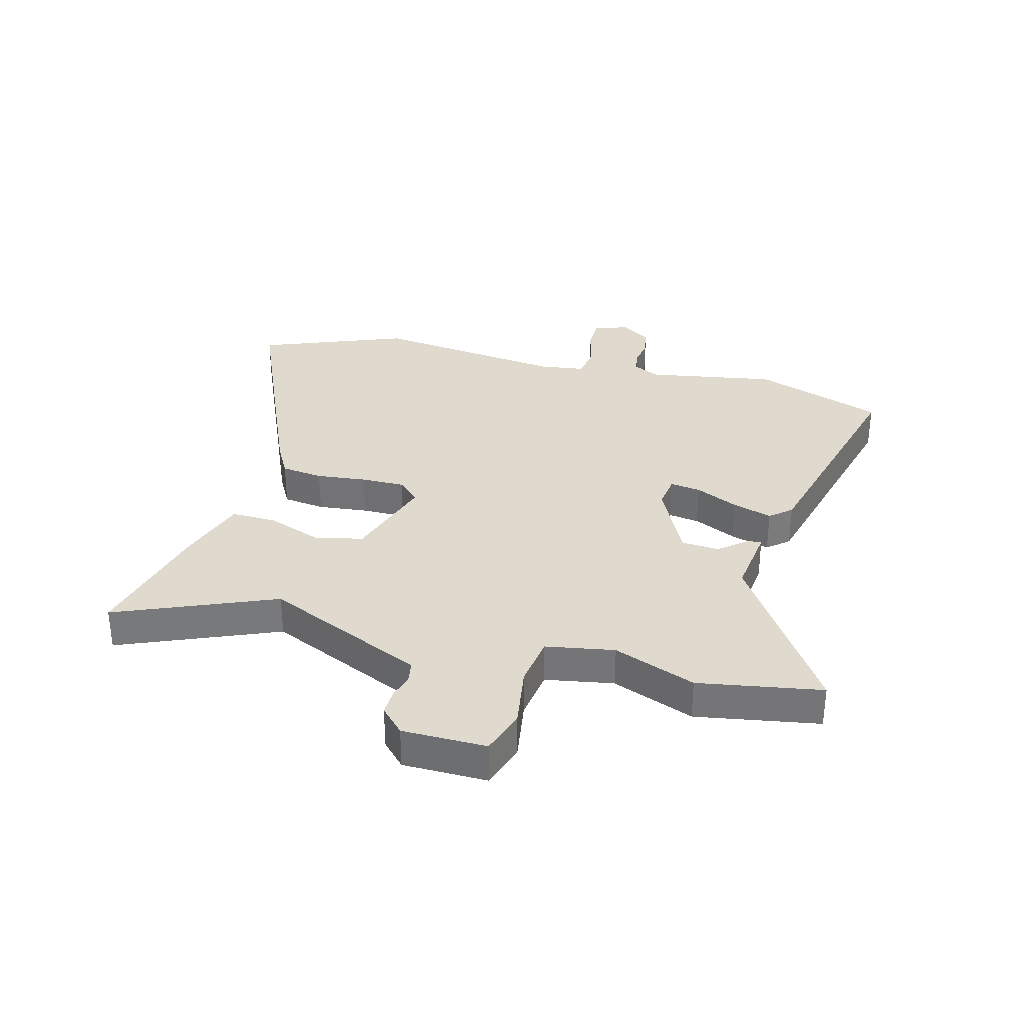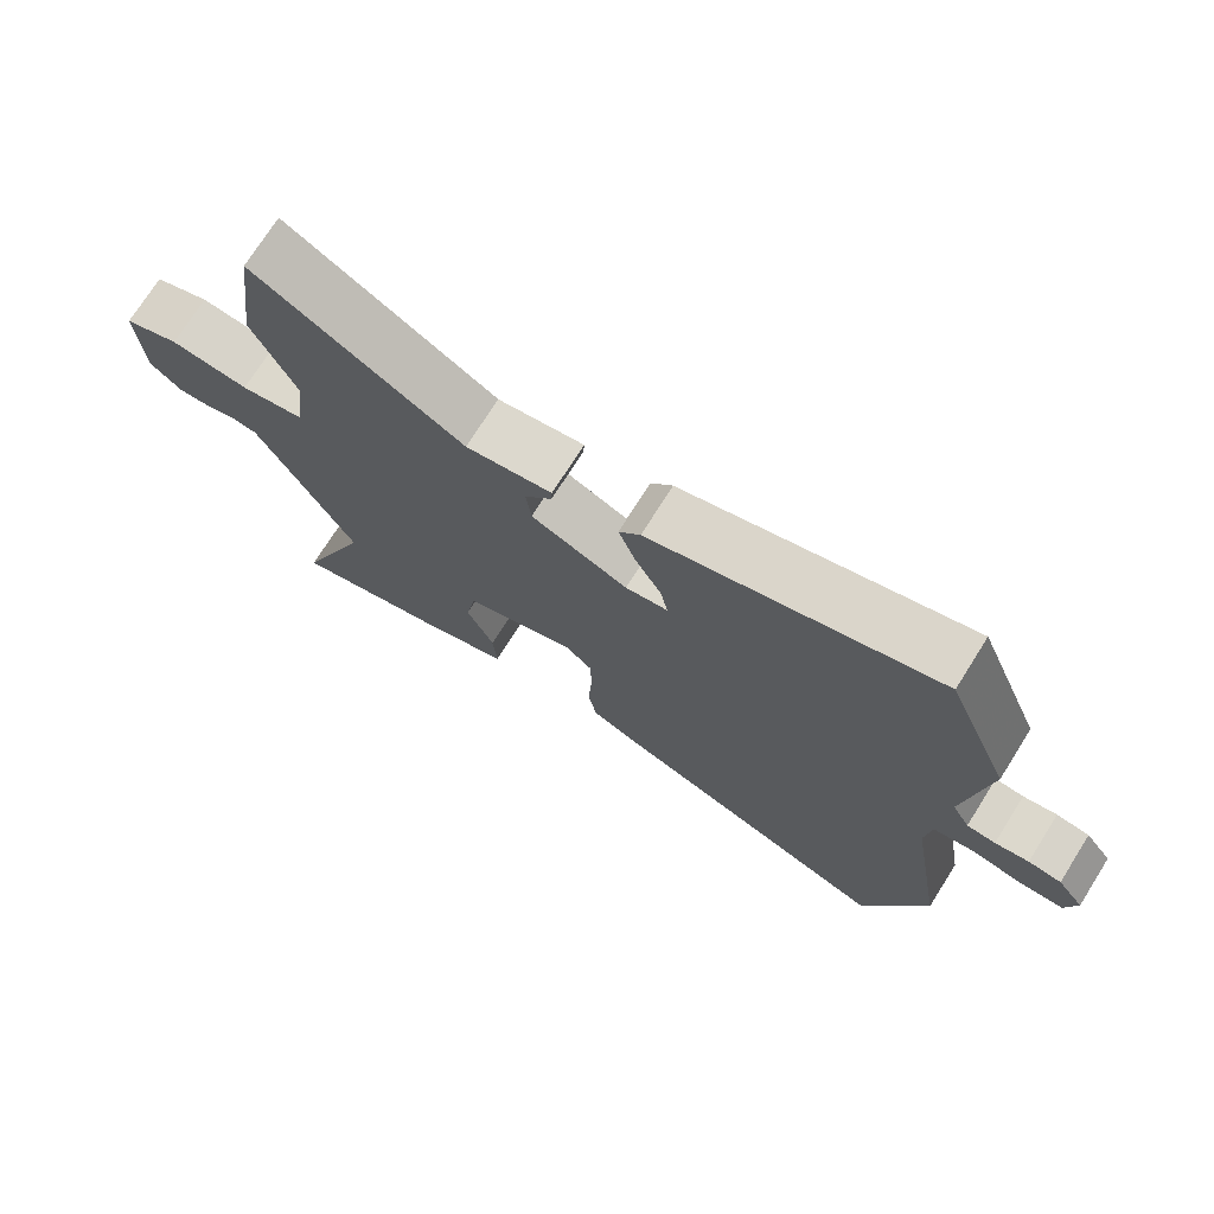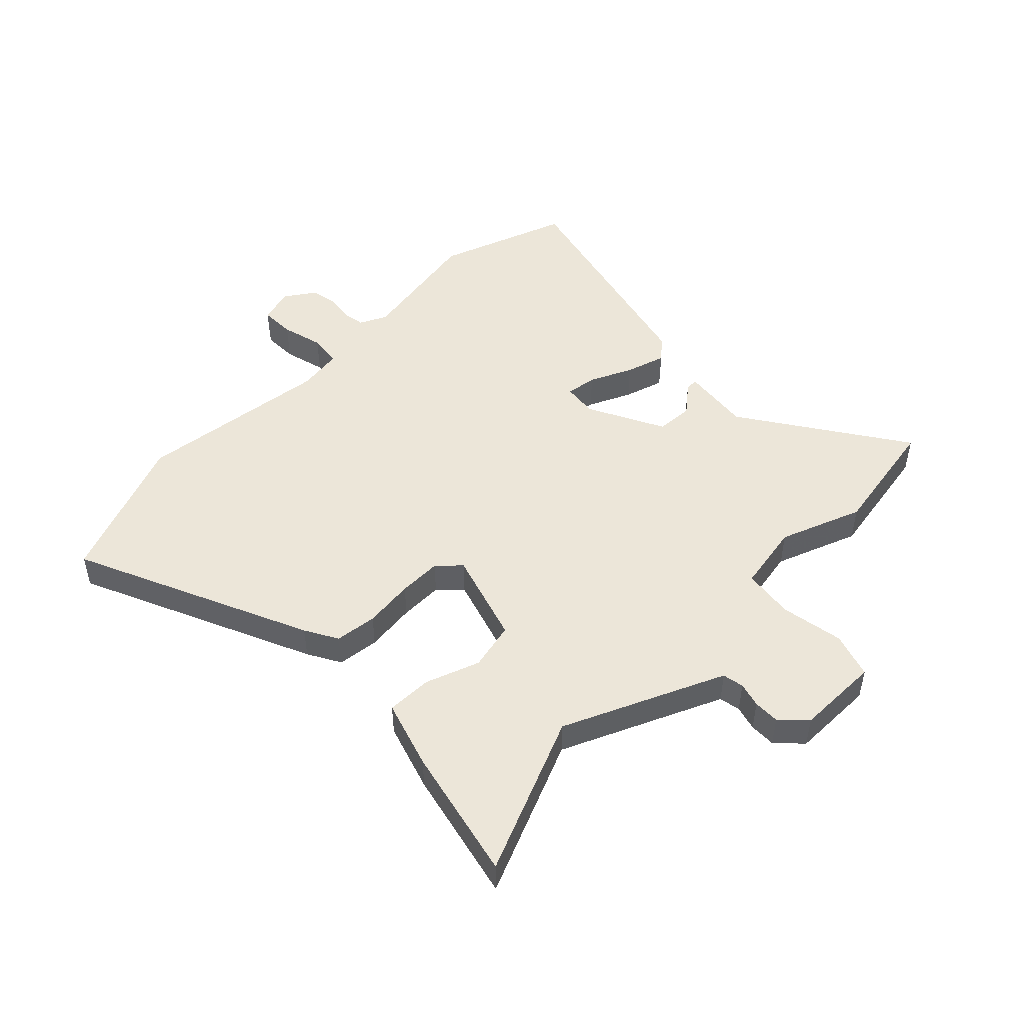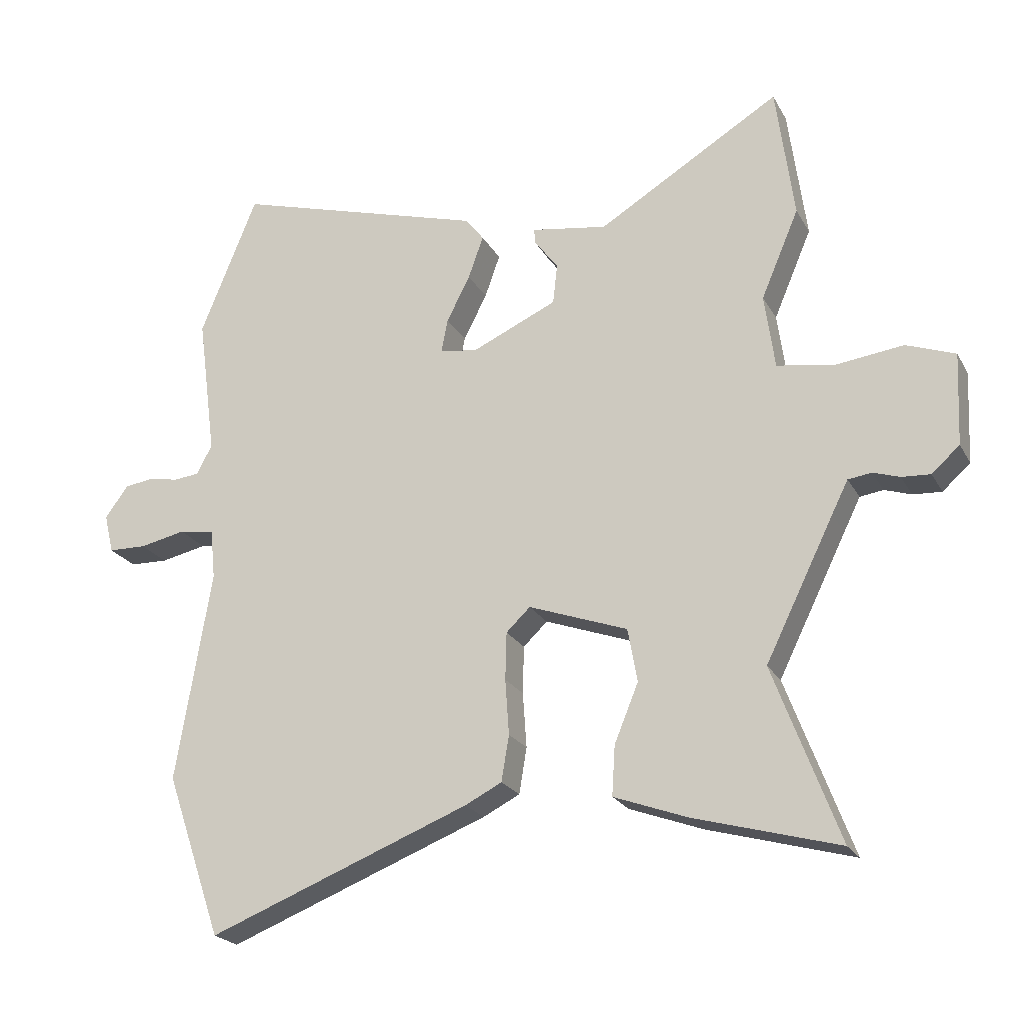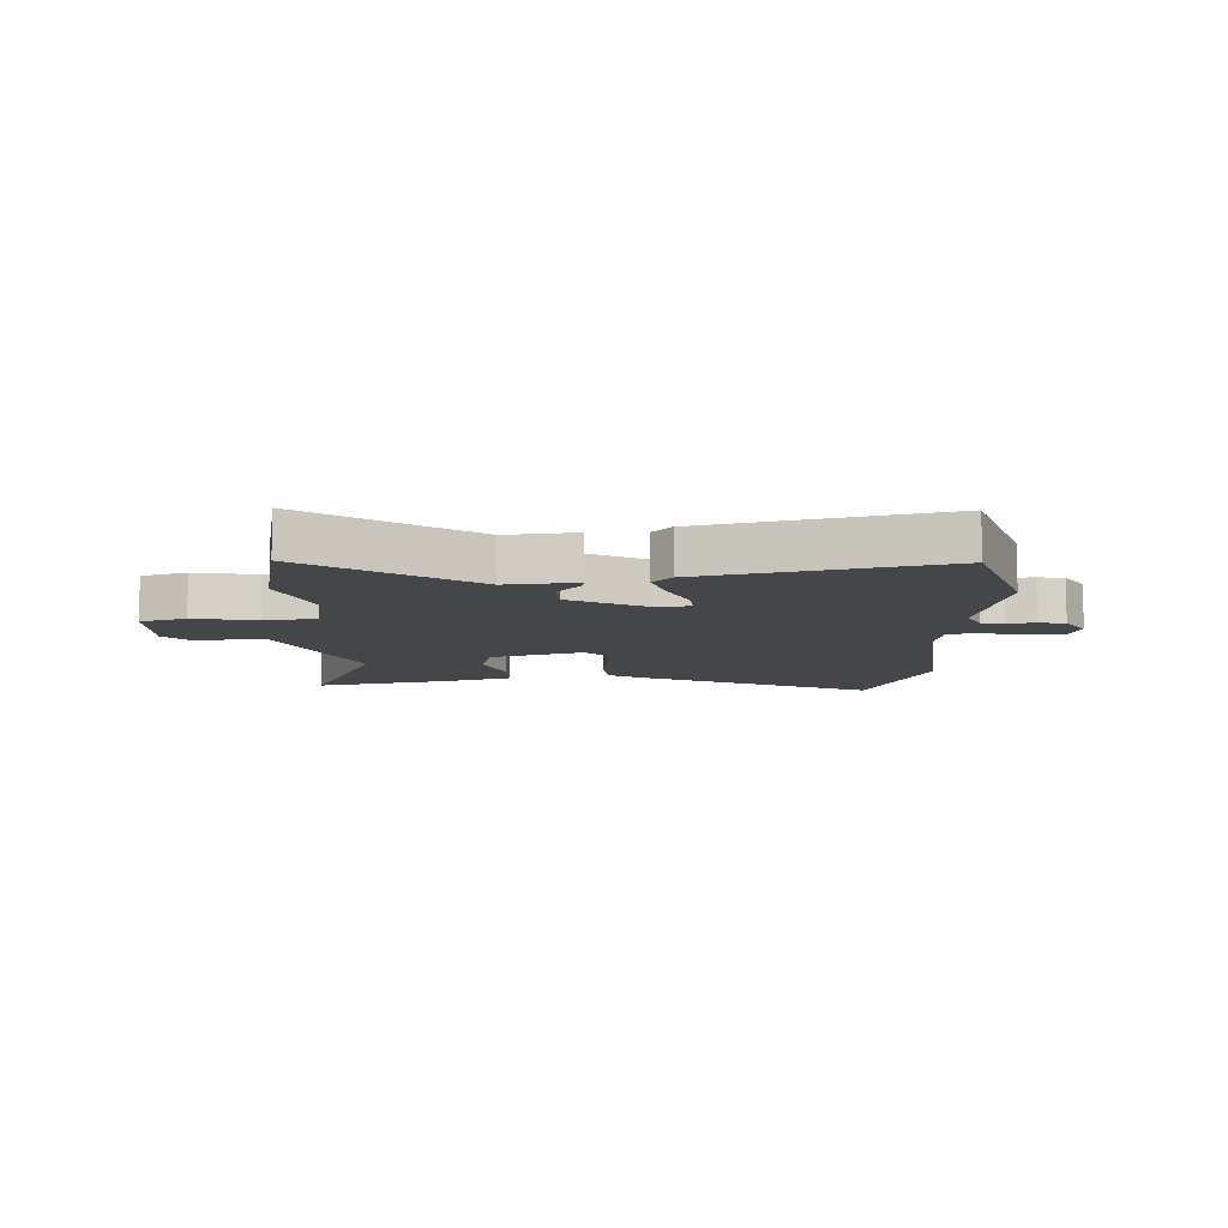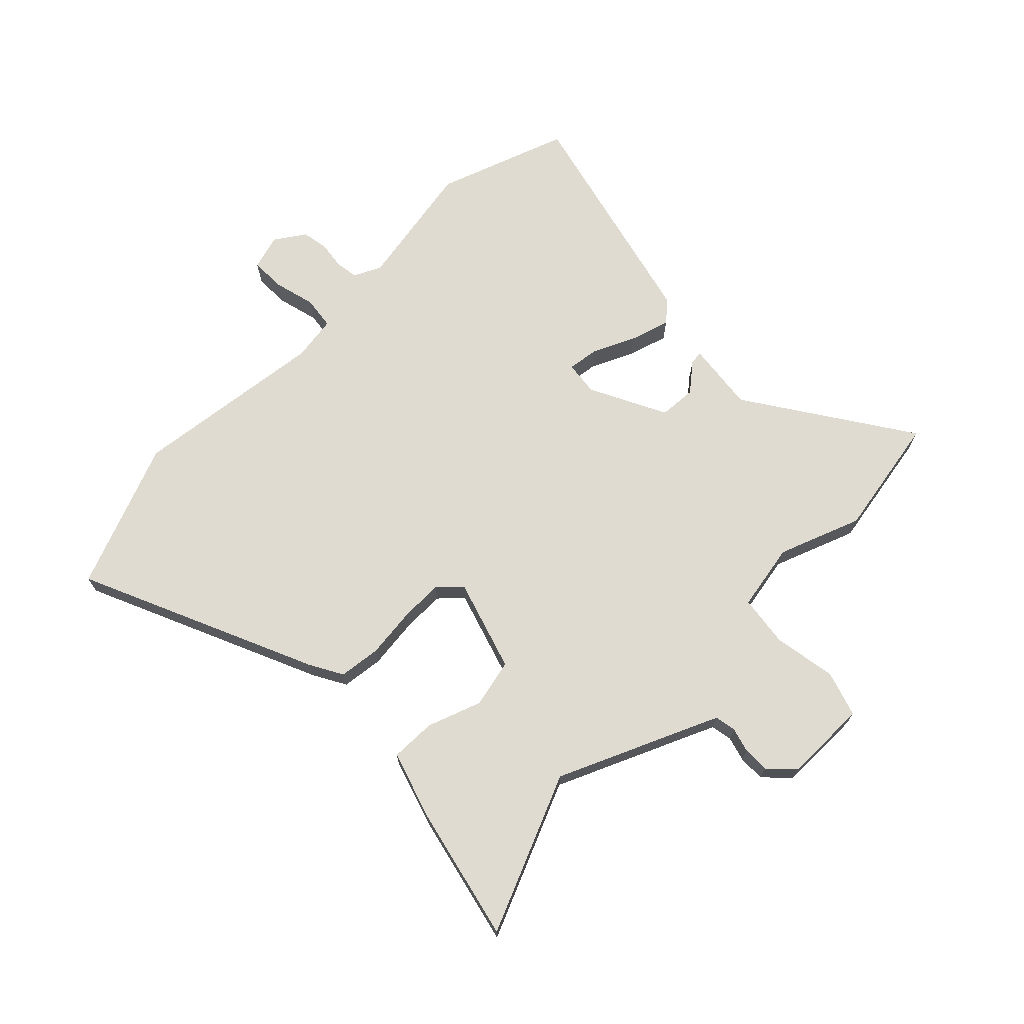
<metadata>
{"format":"obj","ext":"obj","renderer":"f3d","projection":"perspective","resolution":1024,"background":"white","views":[{"elev":32.8,"azim":-77.4,"up":"+Y"},{"elev":73.7,"azim":32.3,"up":"+Z"},{"elev":49.0,"azim":-137.2,"up":"+Y"},{"elev":-22.6,"azim":-157.6,"up":"+Z"},{"elev":-9.4,"azim":-1.5,"up":"+Y"},{"elev":69.9,"azim":-137.2,"up":"+Y"}]}
</metadata>
<code>
v -0.535 0.07 -0.593
v -0.432 0.07 -0.317
v -0.54 0.07 -0.099
v -0.566 0.07 -0.047
v -0.603 0.07 -0.042
v -0.645 0.07 -0.056
v -0.69 0.07 -0.059
v -0.734 0.07 -0.02
v -0.741 0.07 0.125
v -0.664 0.07 0.154
v -0.555 0.07 0.141
v -0.467 0.07 0.157
v -0.451 0.07 0.275
v -0.511 0.07 0.415
v -0.483 0.07 0.628
v -0.194 0.07 0.455
v -0.074 0.07 0.475
v -0.075 0.07 0.452
v -0.113 0.07 0.401
v -0.106 0.07 0.337
v 0.029 0.07 0.277
v 0.088 0.07 0.287
v 0.078 0.07 0.34
v 0.041 0.07 0.412
v 0.017 0.07 0.48
v 0.047 0.07 0.518
v 0.445 0.07 0.637
v 0.535 0.07 0.414
v 0.505 0.07 0.19
v 0.53 0.07 0.144
v 0.57 0.07 0.14
v 0.617 0.07 0.149
v 0.663 0.07 0.143
v 0.7 0.07 0.093
v 0.685 0.07 0.031
v 0.625 0.07 0.029
v 0.552 0.07 0.044
v 0.496 0.07 0.034
v 0.488 0.07 -0.044
v 0.543 0.07 -0.377
v 0.454 0.07 -0.634
v 0.04 0.07 -0.474
v -0.018 0.07 -0.445
v -0.03 0.07 -0.373
v -0.024 0.07 -0.286
v -0.026 0.07 -0.211
v -0.064 0.07 -0.175
v -0.22 0.07 -0.232
v -0.235 0.07 -0.316
v -0.197 0.07 -0.408
v -0.192 0.07 -0.486
v -0.308 0.07 -0.529
v -0.535 0 -0.593
v -0.432 0 -0.317
v -0.54 0 -0.099
v -0.566 0 -0.047
v -0.603 0 -0.042
v -0.645 0 -0.056
v -0.69 0 -0.059
v -0.734 0 -0.02
v -0.741 0 0.125
v -0.664 0 0.154
v -0.555 0 0.141
v -0.467 0 0.157
v -0.451 0 0.275
v -0.511 0 0.415
v -0.483 0 0.628
v -0.194 0 0.455
v -0.074 0 0.475
v -0.075 0 0.452
v -0.113 0 0.401
v -0.106 0 0.337
v 0.029 0 0.277
v 0.088 0 0.287
v 0.078 0 0.34
v 0.041 0 0.412
v 0.017 0 0.48
v 0.047 0 0.518
v 0.445 0 0.637
v 0.535 0 0.414
v 0.505 0 0.19
v 0.53 0 0.144
v 0.57 0 0.14
v 0.617 0 0.149
v 0.663 0 0.143
v 0.7 0 0.093
v 0.685 0 0.031
v 0.625 0 0.029
v 0.552 0 0.044
v 0.496 0 0.034
v 0.488 0 -0.044
v 0.543 0 -0.377
v 0.454 0 -0.634
v 0.04 0 -0.474
v -0.018 0 -0.445
v -0.03 0 -0.373
v -0.024 0 -0.286
v -0.026 0 -0.211
v -0.064 0 -0.175
v -0.22 0 -0.232
v -0.235 0 -0.316
v -0.197 0 -0.408
v -0.192 0 -0.486
v -0.308 0 -0.529
f 52 1 2
f 51 52 2
f 50 51 2
f 49 50 2
f 48 49 2 3
f 47 48 3 4
f 43 44 45
f 42 43 45
f 41 42 45
f 40 41 45
f 39 40 45
f 38 39 45 46
f 35 36 37
f 34 35 37
f 33 34 37
f 32 33 37
f 31 32 37
f 30 31 37 38
f 38 46 47
f 30 38 47
f 29 30 47
f 27 28 29
f 26 27 29
f 25 26 29
f 24 25 29
f 23 24 29
f 16 17 18 19
f 16 19 20
f 15 16 20
f 14 15 20
f 13 14 20
f 12 13 20 21
f 9 10 11
f 8 9 11
f 7 8 11
f 6 7 11
f 5 6 11
f 4 5 11 12
f 12 21 22
f 4 12 22
f 47 4 22
f 22 23 29
f 22 29 47
f 54 53 104
f 54 104 103
f 54 103 102
f 54 102 101
f 55 54 101 100
f 56 55 100 99
f 97 96 95
f 97 95 94
f 97 94 93
f 97 93 92
f 97 92 91
f 98 97 91 90
f 89 88 87
f 89 87 86
f 89 86 85
f 89 85 84
f 89 84 83
f 90 89 83 82
f 99 98 90
f 99 90 82
f 99 82 81
f 81 80 79
f 81 79 78
f 81 78 77
f 81 77 76
f 81 76 75
f 71 70 69 68
f 72 71 68
f 72 68 67
f 72 67 66
f 72 66 65
f 73 72 65 64
f 63 62 61
f 63 61 60
f 63 60 59
f 63 59 58
f 63 58 57
f 64 63 57 56
f 74 73 64
f 74 64 56
f 74 56 99
f 81 75 74
f 99 81 74
f 1 53 54 2
f 2 54 55 3
f 3 55 56 4
f 4 56 57 5
f 5 57 58 6
f 6 58 59 7
f 7 59 60 8
f 8 60 61 9
f 9 61 62 10
f 10 62 63 11
f 11 63 64 12
f 12 64 65 13
f 13 65 66 14
f 14 66 67 15
f 15 67 68 16
f 16 68 69 17
f 17 69 70 18
f 18 70 71 19
f 19 71 72 20
f 20 72 73 21
f 21 73 74 22
f 22 74 75 23
f 23 75 76 24
f 24 76 77 25
f 25 77 78 26
f 26 78 79 27
f 27 79 80 28
f 28 80 81 29
f 29 81 82 30
f 30 82 83 31
f 31 83 84 32
f 32 84 85 33
f 33 85 86 34
f 34 86 87 35
f 35 87 88 36
f 36 88 89 37
f 37 89 90 38
f 38 90 91 39
f 39 91 92 40
f 40 92 93 41
f 41 93 94 42
f 42 94 95 43
f 43 95 96 44
f 44 96 97 45
f 45 97 98 46
f 46 98 99 47
f 47 99 100 48
f 48 100 101 49
f 49 101 102 50
f 50 102 103 51
f 51 103 104 52
f 52 104 53 1

</code>
